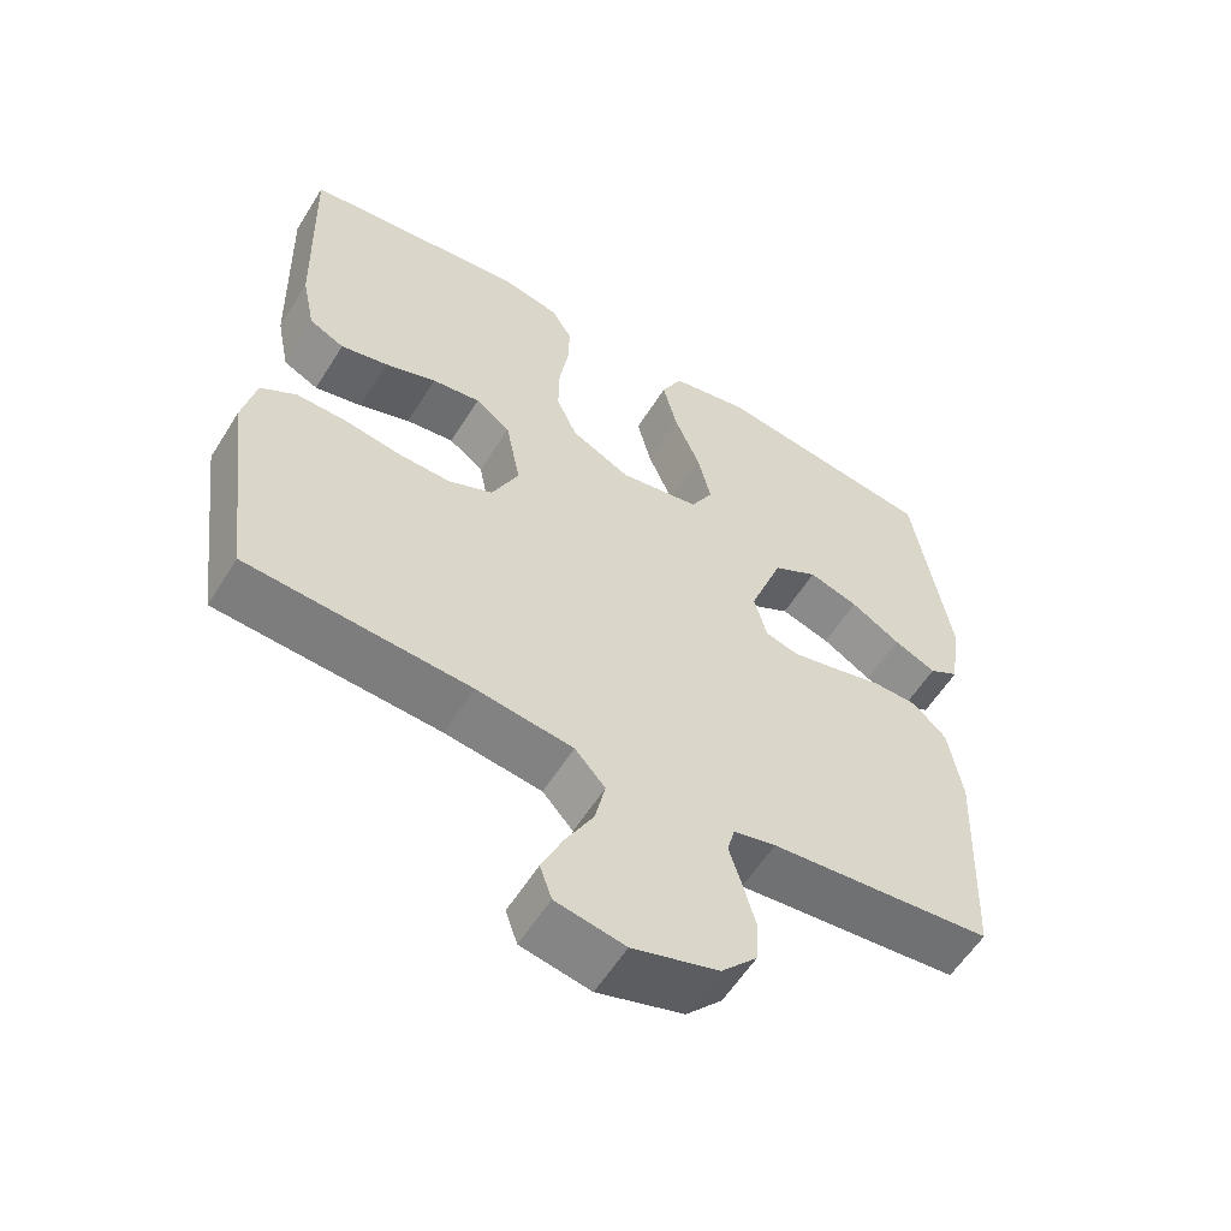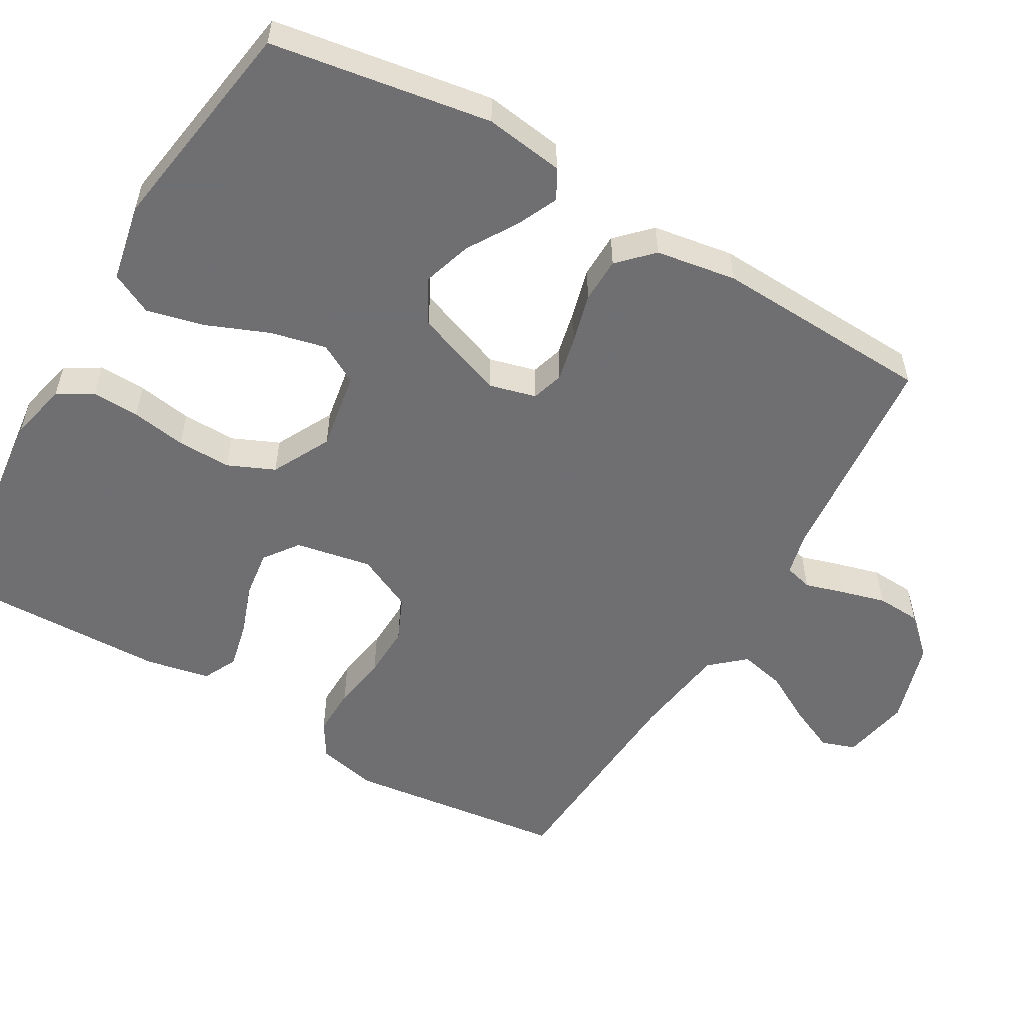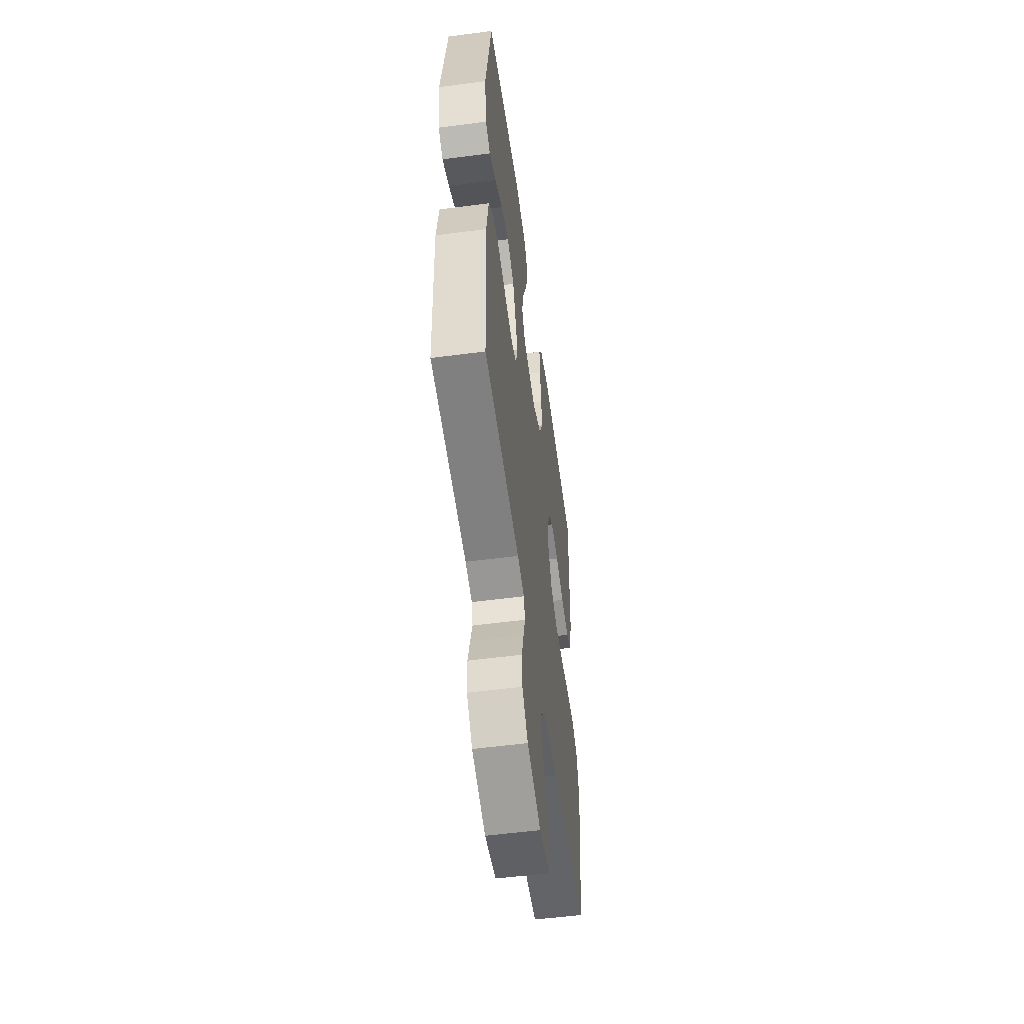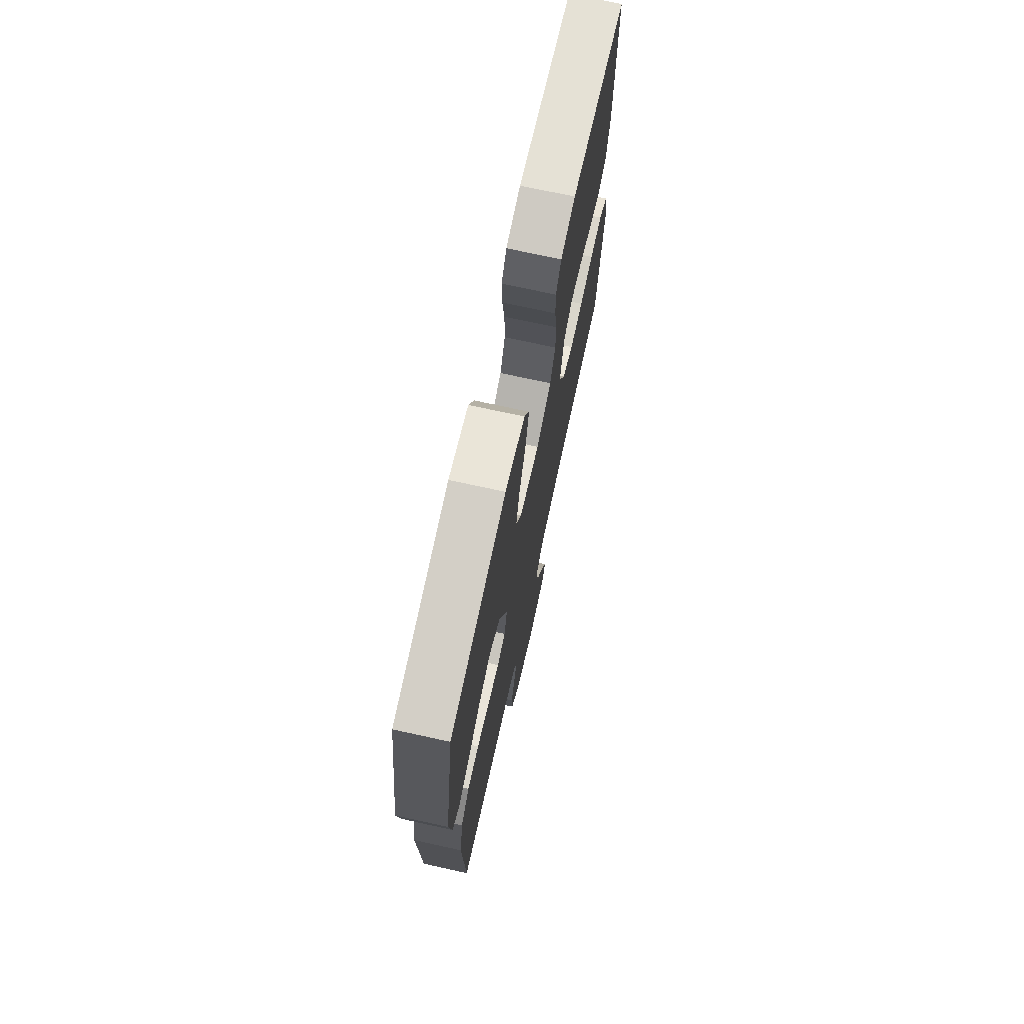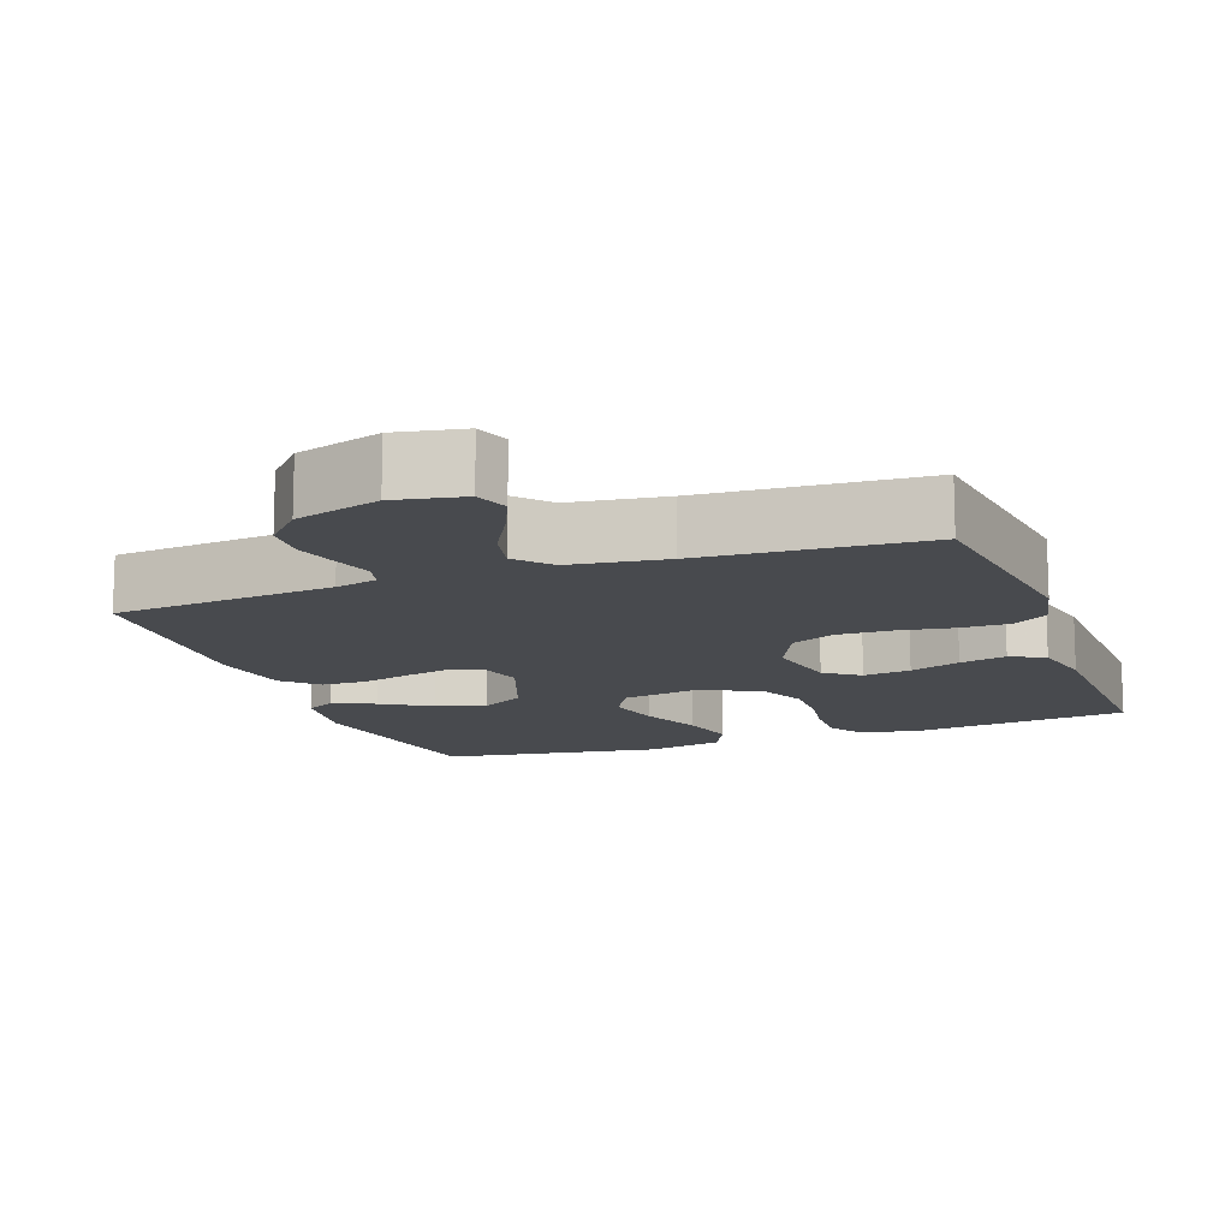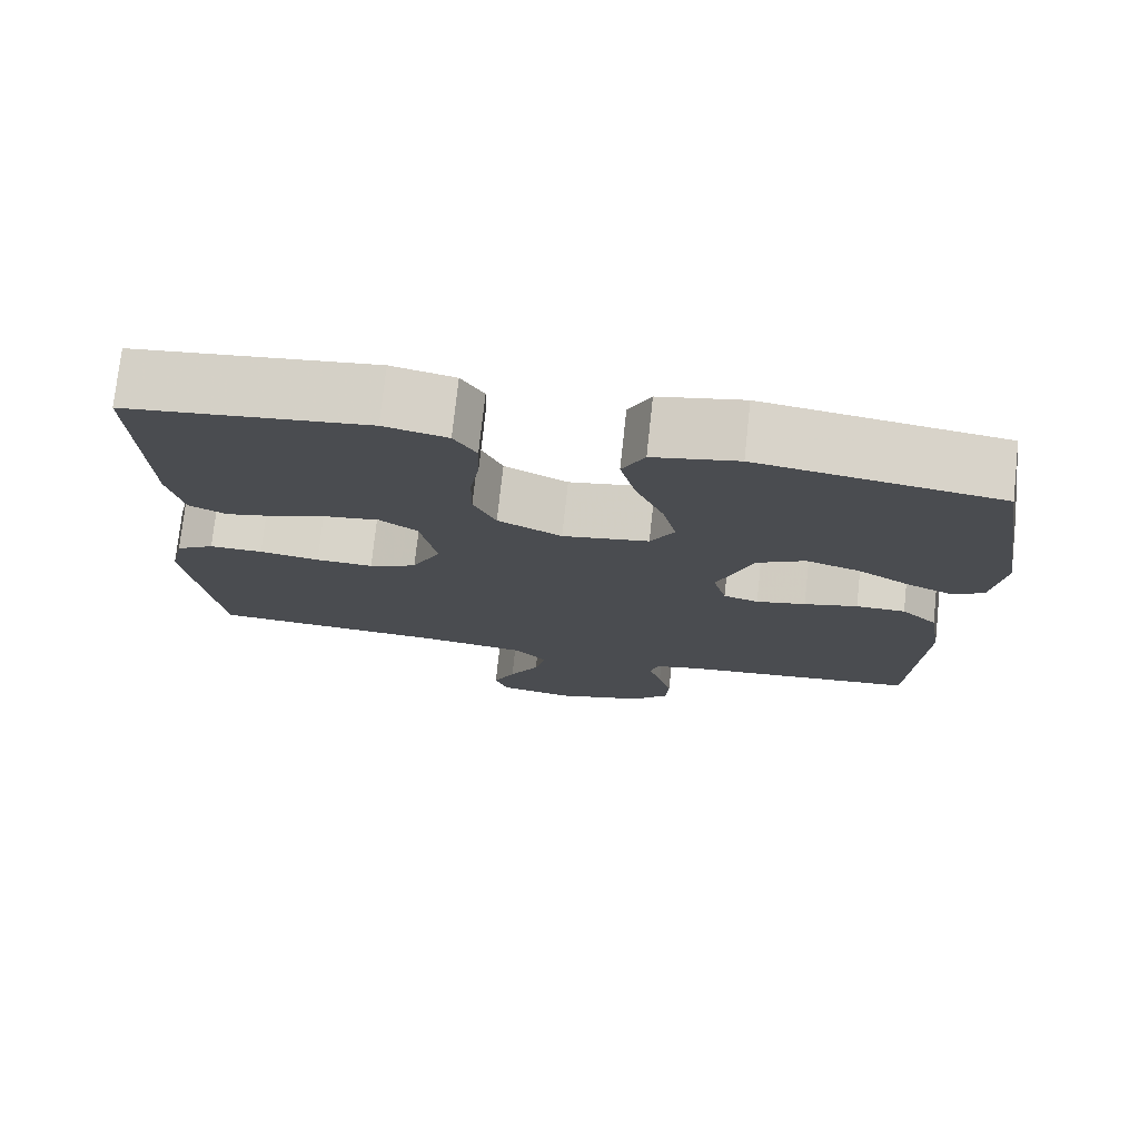
<metadata>
{"format":"obj","ext":"obj","renderer":"f3d","projection":"perspective","resolution":1024,"background":"white","views":[{"elev":-57.7,"azim":-31.7,"up":"+Z"},{"elev":-54.7,"azim":59.7,"up":"+Y"},{"elev":-54.8,"azim":97.9,"up":"+Z"},{"elev":72.2,"azim":102.4,"up":"+Z"},{"elev":-13.1,"azim":-160.0,"up":"+Y"},{"elev":75.7,"azim":6.2,"up":"+Z"}]}
</metadata>
<code>
v -0.5 0.07 0.5
v -0.2 0.07 0.536
v -0.121 0.07 0.518
v -0.093 0.07 0.471
v -0.095 0.07 0.406
v -0.107 0.07 0.331
v -0.108 0.07 0.257
v -0.08 0.07 0.194
v 0 0.07 0.153
v 0.108 0.07 0.172
v 0.138 0.07 0.227
v 0.12 0.07 0.303
v 0.085 0.07 0.388
v 0.066 0.07 0.466
v 0.094 0.07 0.523
v 0.2 0.07 0.545
v 0.5 0.07 0.5
v 0.549 0.07 0.2
v 0.534 0.07 0.092
v 0.494 0.07 0.069
v 0.437 0.07 0.095
v 0.37 0.07 0.136
v 0.303 0.07 0.157
v 0.243 0.07 0.123
v 0.198 0.07 0
v 0.215 0.07 -0.064
v 0.259 0.07 -0.077
v 0.321 0.07 -0.063
v 0.388 0.07 -0.045
v 0.45 0.07 -0.046
v 0.495 0.07 -0.09
v 0.513 0.07 -0.2
v 0.5 0.07 -0.5
v 0.2 0.07 -0.529
v 0.143 0.07 -0.543
v 0.133 0.07 -0.581
v 0.149 0.07 -0.634
v 0.166 0.07 -0.695
v 0.163 0.07 -0.755
v 0.115 0.07 -0.807
v 0 0.07 -0.842
v -0.093 0.07 -0.824
v -0.109 0.07 -0.778
v -0.081 0.07 -0.715
v -0.043 0.07 -0.646
v -0.029 0.07 -0.583
v -0.07 0.07 -0.537
v -0.2 0.07 -0.519
v -0.5 0.07 -0.5
v -0.538 0.07 -0.2
v -0.52 0.07 -0.119
v -0.472 0.07 -0.089
v -0.405 0.07 -0.09
v -0.33 0.07 -0.102
v -0.258 0.07 -0.104
v -0.198 0.07 -0.077
v -0.162 0.07 0
v -0.182 0.07 0.104
v -0.229 0.07 0.138
v -0.294 0.07 0.129
v -0.363 0.07 0.104
v -0.427 0.07 0.089
v -0.474 0.07 0.112
v -0.492 0.07 0.2
v -0.5 0 0.5
v -0.2 0 0.536
v -0.121 0 0.518
v -0.093 0 0.471
v -0.095 0 0.406
v -0.107 0 0.331
v -0.108 0 0.257
v -0.08 0 0.194
v 0 0 0.153
v 0.108 0 0.172
v 0.138 0 0.227
v 0.12 0 0.303
v 0.085 0 0.388
v 0.066 0 0.466
v 0.094 0 0.523
v 0.2 0 0.545
v 0.5 0 0.5
v 0.549 0 0.2
v 0.534 0 0.092
v 0.494 0 0.069
v 0.437 0 0.095
v 0.37 0 0.136
v 0.303 0 0.157
v 0.243 0 0.123
v 0.198 0 0
v 0.215 0 -0.064
v 0.259 0 -0.077
v 0.321 0 -0.063
v 0.388 0 -0.045
v 0.45 0 -0.046
v 0.495 0 -0.09
v 0.513 0 -0.2
v 0.5 0 -0.5
v 0.2 0 -0.529
v 0.143 0 -0.543
v 0.133 0 -0.581
v 0.149 0 -0.634
v 0.166 0 -0.695
v 0.163 0 -0.755
v 0.115 0 -0.807
v 0 0 -0.842
v -0.093 0 -0.824
v -0.109 0 -0.778
v -0.081 0 -0.715
v -0.043 0 -0.646
v -0.029 0 -0.583
v -0.07 0 -0.537
v -0.2 0 -0.519
v -0.5 0 -0.5
v -0.538 0 -0.2
v -0.52 0 -0.119
v -0.472 0 -0.089
v -0.405 0 -0.09
v -0.33 0 -0.102
v -0.258 0 -0.104
v -0.198 0 -0.077
v -0.162 0 0
v -0.182 0 0.104
v -0.229 0 0.138
v -0.294 0 0.129
v -0.363 0 0.104
v -0.427 0 0.089
v -0.474 0 0.112
v -0.492 0 0.2
f 4 5 6
f 3 4 6
f 2 3 6
f 1 2 6
f 64 1 6
f 63 64 6
f 62 63 6
f 61 62 6
f 60 61 6
f 59 60 6 7
f 58 59 7 8
f 57 58 8 9
f 56 57 9 10
f 52 53 54
f 51 52 54
f 50 51 54
f 49 50 54
f 48 49 54
f 47 48 54 55
f 46 47 55 56
f 43 44 45
f 42 43 45
f 41 42 45
f 40 41 45
f 39 40 45
f 38 39 45
f 37 38 45
f 36 37 45
f 35 36 45 46
f 46 56 10
f 35 46 10
f 34 35 10
f 32 33 34
f 31 32 34
f 30 31 34
f 29 30 34
f 28 29 34
f 20 21 22
f 19 20 22
f 18 19 22
f 17 18 22
f 16 17 22
f 15 16 22
f 14 15 22
f 13 14 22
f 12 13 22
f 11 12 22 23
f 10 11 23 24
f 27 28 34
f 26 27 34
f 25 26 34 10
f 10 24 25
f 70 69 68
f 70 68 67
f 70 67 66
f 70 66 65
f 70 65 128
f 70 128 127
f 70 127 126
f 70 126 125
f 70 125 124
f 71 70 124 123
f 72 71 123 122
f 73 72 122 121
f 74 73 121 120
f 118 117 116
f 118 116 115
f 118 115 114
f 118 114 113
f 118 113 112
f 119 118 112 111
f 120 119 111 110
f 109 108 107
f 109 107 106
f 109 106 105
f 109 105 104
f 109 104 103
f 109 103 102
f 109 102 101
f 109 101 100
f 110 109 100 99
f 74 120 110
f 74 110 99
f 74 99 98
f 98 97 96
f 98 96 95
f 98 95 94
f 98 94 93
f 98 93 92
f 86 85 84
f 86 84 83
f 86 83 82
f 86 82 81
f 86 81 80
f 86 80 79
f 86 79 78
f 86 78 77
f 86 77 76
f 87 86 76 75
f 88 87 75 74
f 98 92 91
f 98 91 90
f 74 98 90 89
f 89 88 74
f 1 65 66 2
f 2 66 67 3
f 3 67 68 4
f 4 68 69 5
f 5 69 70 6
f 6 70 71 7
f 7 71 72 8
f 8 72 73 9
f 9 73 74 10
f 10 74 75 11
f 11 75 76 12
f 12 76 77 13
f 13 77 78 14
f 14 78 79 15
f 15 79 80 16
f 16 80 81 17
f 17 81 82 18
f 18 82 83 19
f 19 83 84 20
f 20 84 85 21
f 21 85 86 22
f 22 86 87 23
f 23 87 88 24
f 24 88 89 25
f 25 89 90 26
f 26 90 91 27
f 27 91 92 28
f 28 92 93 29
f 29 93 94 30
f 30 94 95 31
f 31 95 96 32
f 32 96 97 33
f 33 97 98 34
f 34 98 99 35
f 35 99 100 36
f 36 100 101 37
f 37 101 102 38
f 38 102 103 39
f 39 103 104 40
f 40 104 105 41
f 41 105 106 42
f 42 106 107 43
f 43 107 108 44
f 44 108 109 45
f 45 109 110 46
f 46 110 111 47
f 47 111 112 48
f 48 112 113 49
f 49 113 114 50
f 50 114 115 51
f 51 115 116 52
f 52 116 117 53
f 53 117 118 54
f 54 118 119 55
f 55 119 120 56
f 56 120 121 57
f 57 121 122 58
f 58 122 123 59
f 59 123 124 60
f 60 124 125 61
f 61 125 126 62
f 62 126 127 63
f 63 127 128 64
f 64 128 65 1

</code>
